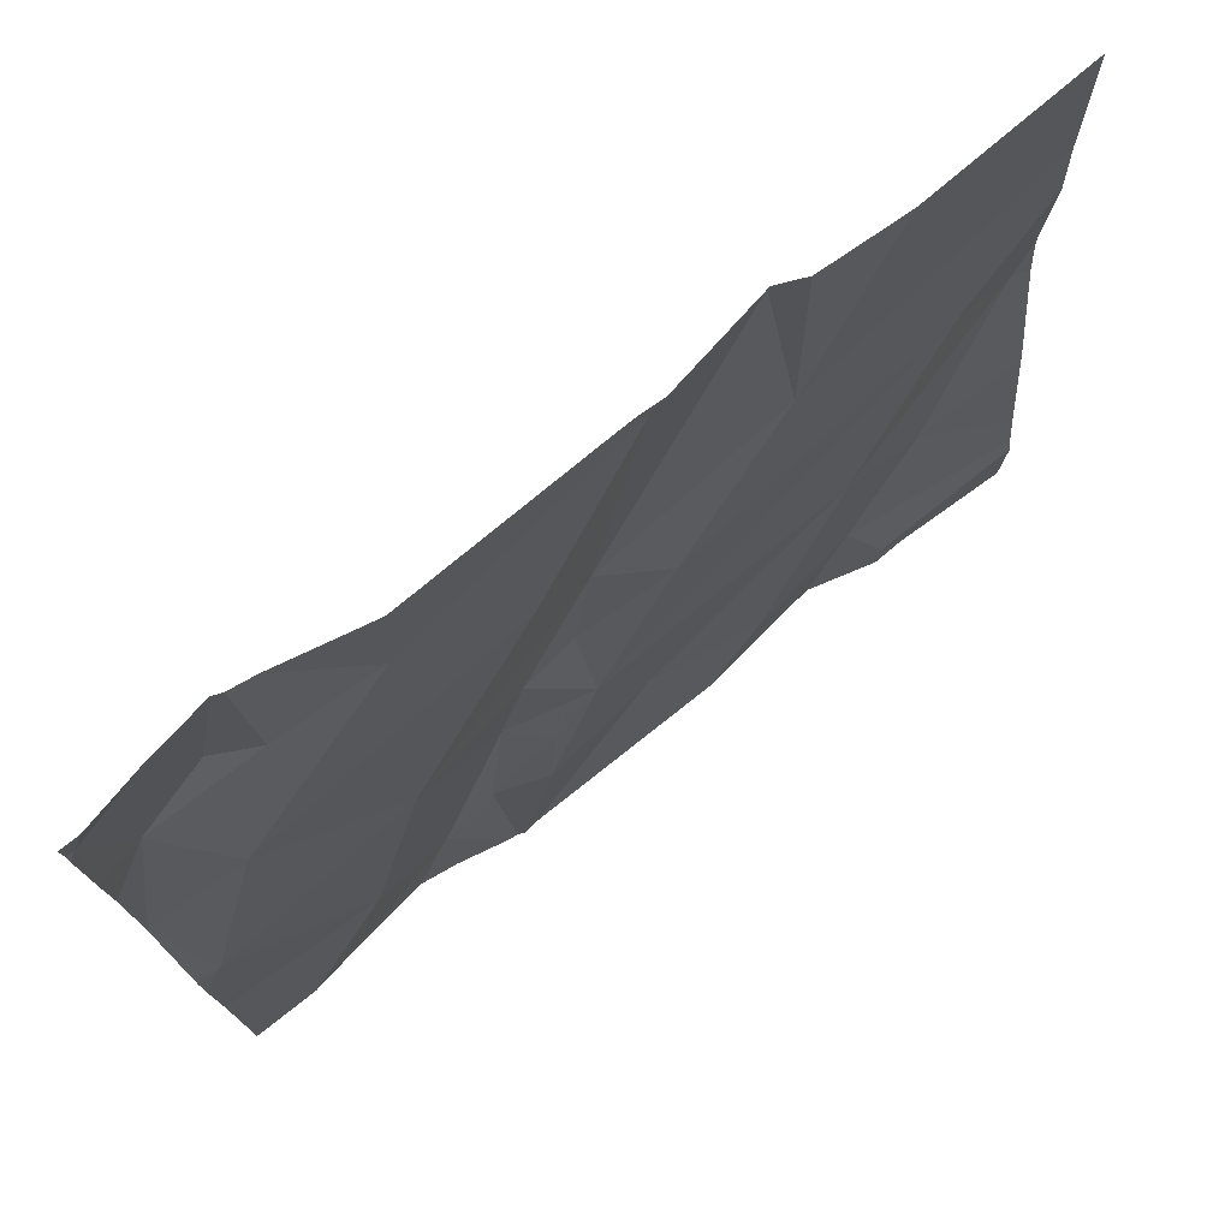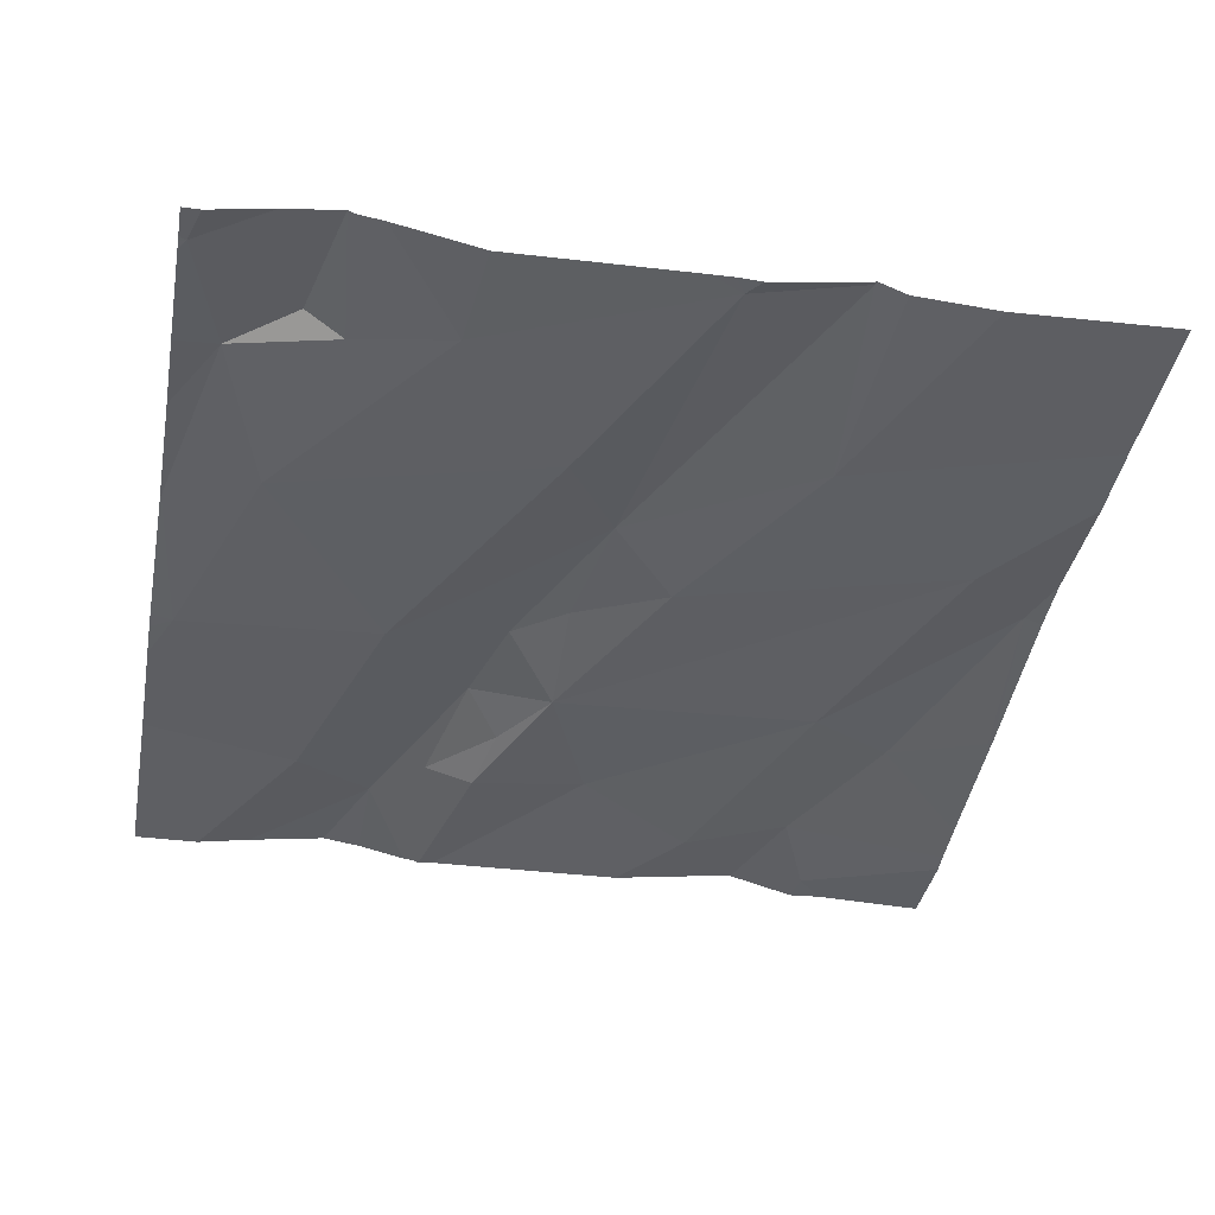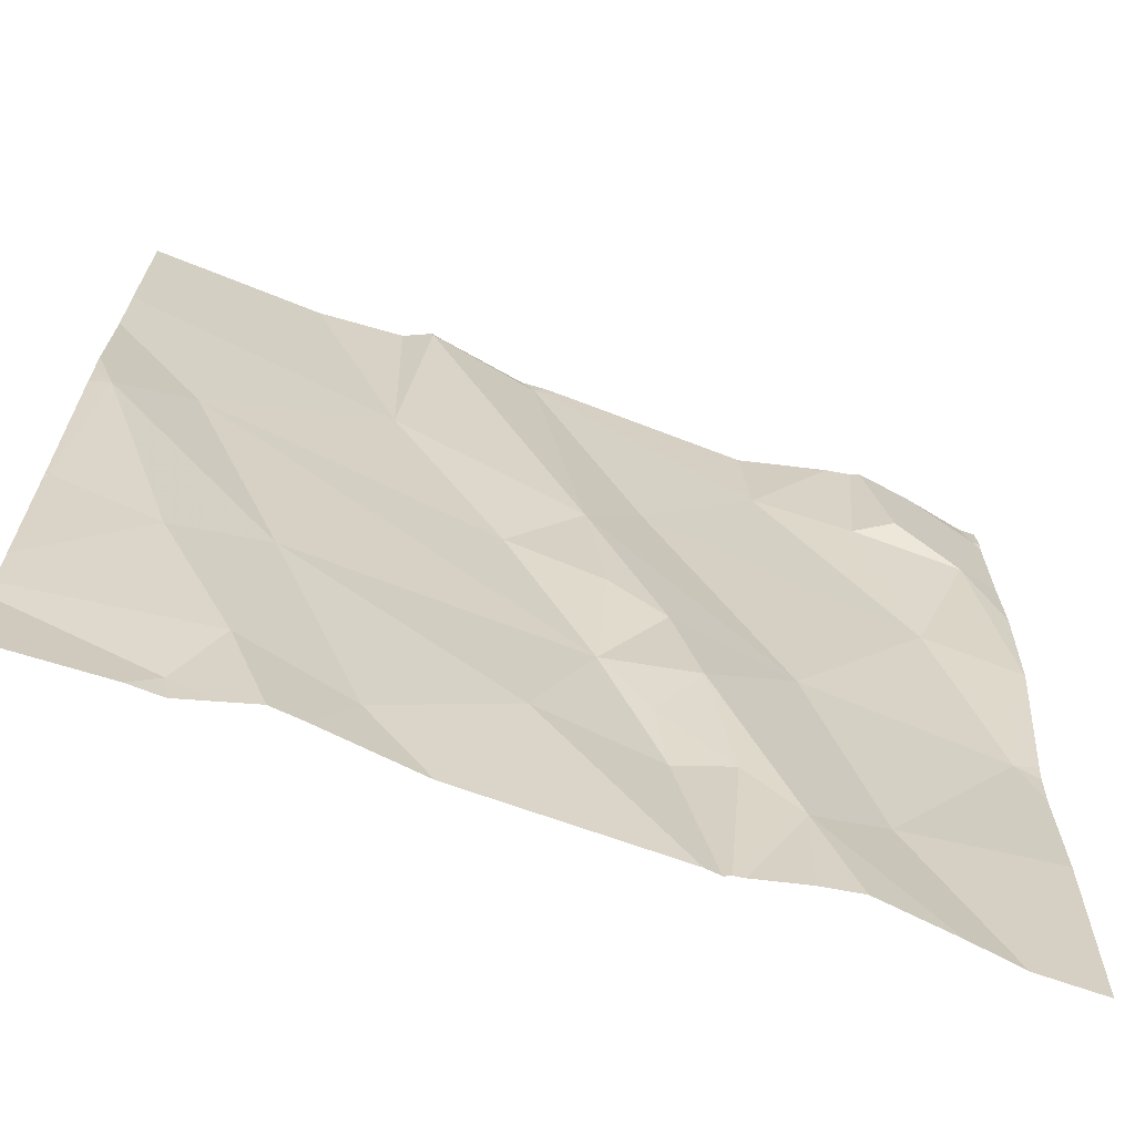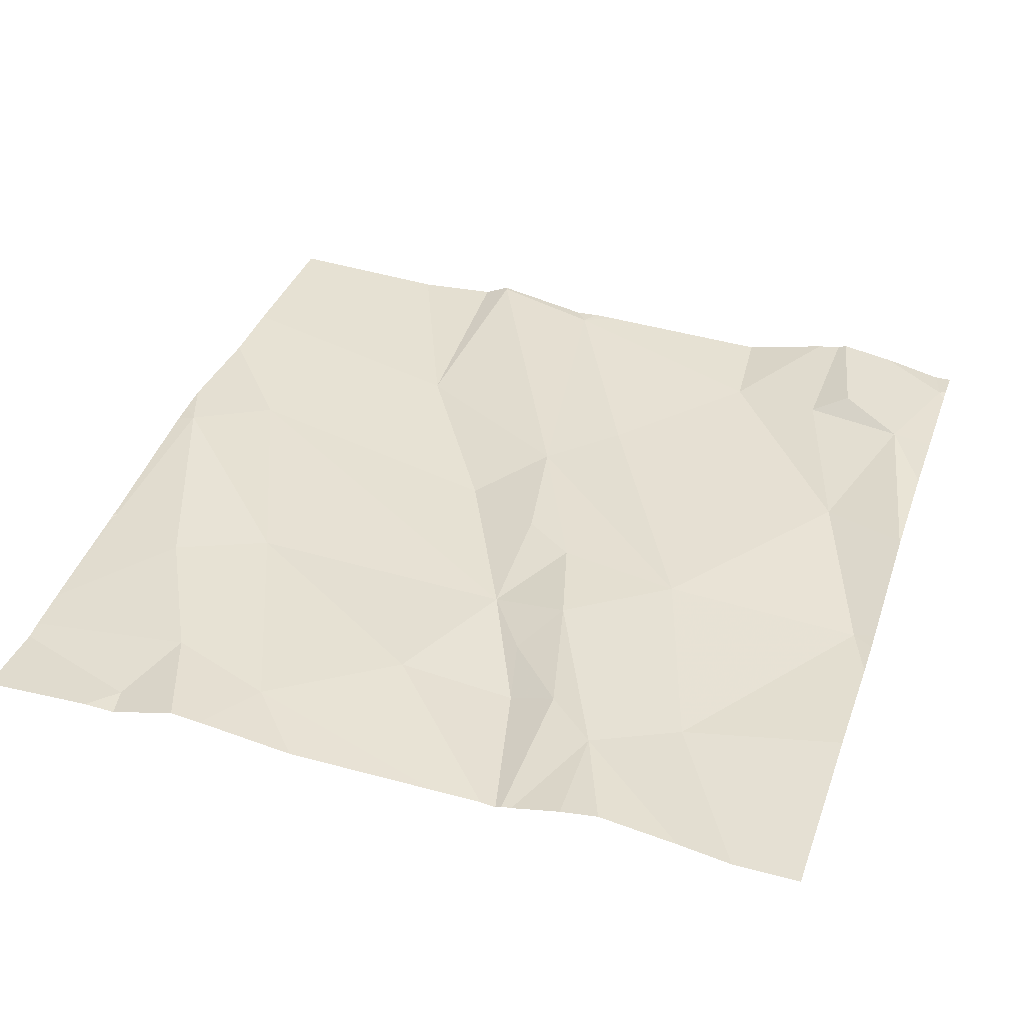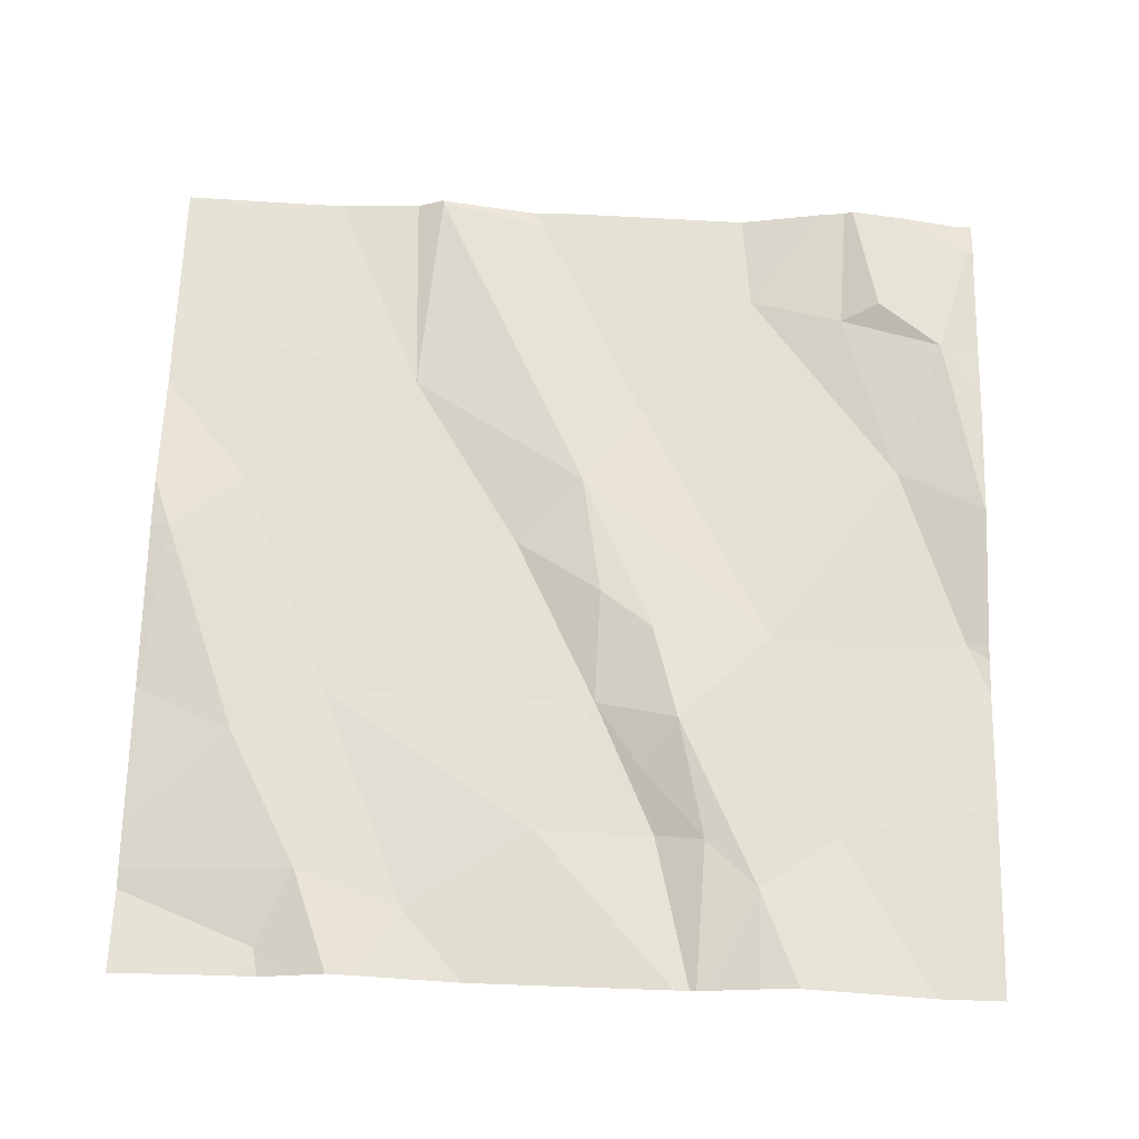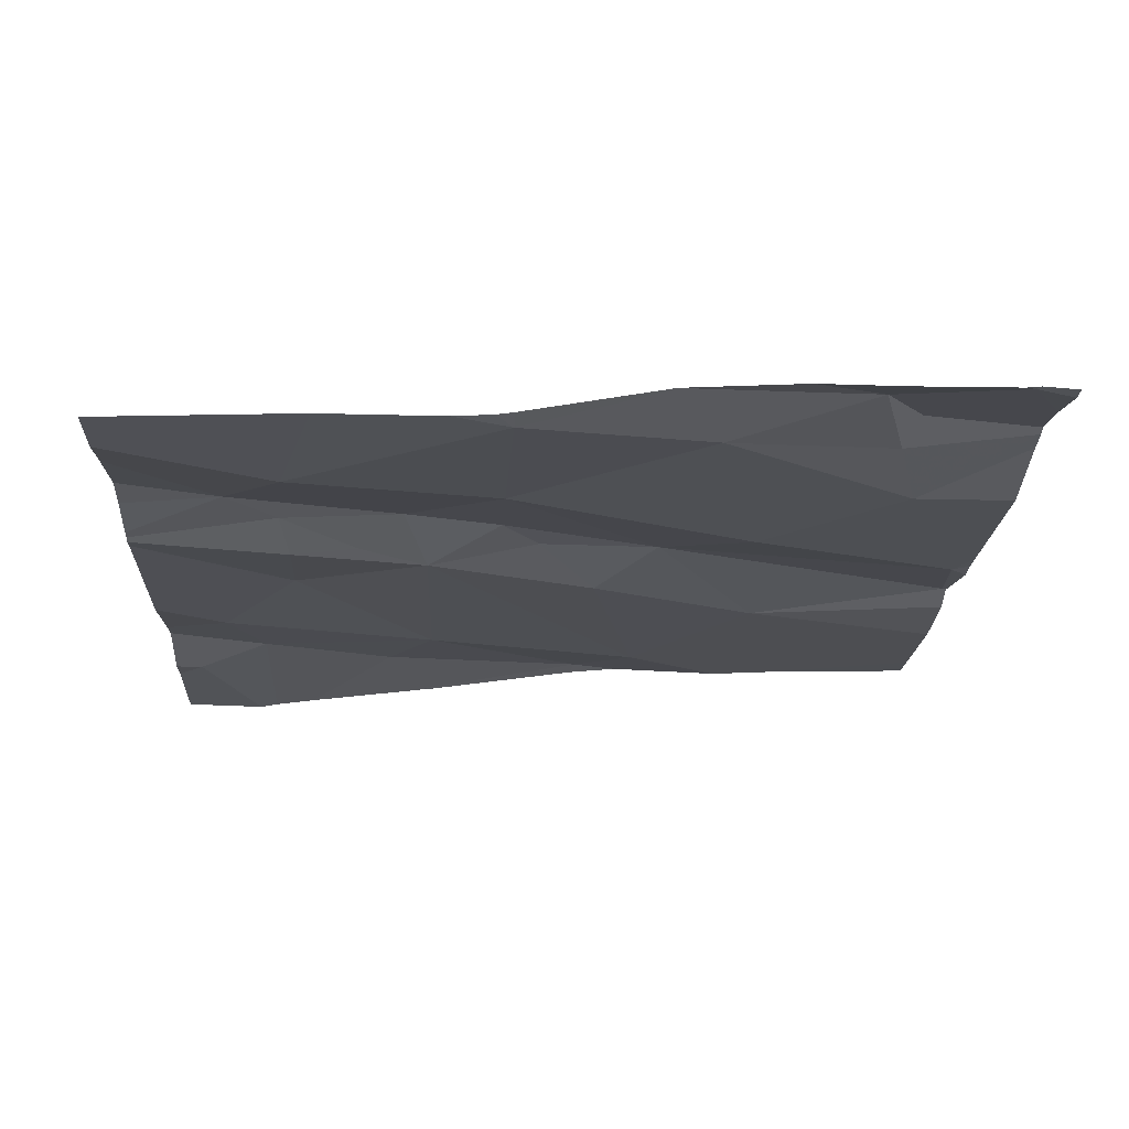
<metadata>
{"format":"obj","ext":"obj","renderer":"f3d","projection":"perspective","resolution":1024,"background":"white","views":[{"elev":76.7,"azim":142.9,"up":"+Y"},{"elev":-39.0,"azim":169.4,"up":"+Z"},{"elev":-69.0,"azim":-18.6,"up":"+Y"},{"elev":35.7,"azim":18.6,"up":"+Z"},{"elev":63.6,"azim":1.7,"up":"+Z"},{"elev":-20.5,"azim":87.5,"up":"+Z"}]}
</metadata>
<code>
v -73.22 292.5 501
v -73.47 292.5 501
v -73.17 292.9 501
v -73.23 293.4 501
v -73.48 292.5 501
v -73.3 293.4 501
v -73.94 292.5 501
v -73.42 293.4 501
v -73.78 293.4 501
v -73.91 293.4 501
v -73.16 293.4 501
v -73.14 293.4 501
v -73.33 293.4 501
v -73.32 292.6 501
v -73.52 292.6 501
v -73.46 292.6 501
v -73.65 292.6 501
v -73.14 292.5 501
v -73.26 293.3 501
v -73.15 293.4 501
v -73.98 292.7 501
v -73.89 292.8 501
v -73.9 292.6 501
v -73.49 292.5 501
v -73.27 292.5 501
v -73.86 292.5 501
v -73.54 293.2 501
v -73.41 293.3 501
v -73.24 293.1 501
v -73.41 292.6 501
v -73.3 293.3 501
v -73.61 293.1 501
v -73.66 293.4 501
v -73.19 293.2 501
v -73.79 293.4 501
v -73.81 293.2 501
v -73.14 292.7 501
v -73.94 292.5 501
v -73.58 292.9 501
v -73.52 292.9 501
v -73.59 292.8 501
v -73.79 292.5 501
v -73.39 292.9 501
v -73.68 293 501
v -74.07 293 501
v -74 293 501
v -73.9 292.5 501
v -73.14 293 501
v -73.53 292.7 501
v -73.49 292.8 501
v -74.09 292.8 501
v -73.79 293.4 501
v -73.14 292.9 501
v -73.14 292.8 501
v -73.29 293.4 501
v -73.82 293.4 501
v -74.1 292.6 501
v -74.1 293.2 501
v -74.1 292.6 501
v -74.1 292.6 501
v -74.1 292.8 501
v -74.1 293 501
v -74.1 293 501
v -74.1 293.2 501
v -74.1 292.8 501
v -74.1 292.8 501
v -74.1 293 501
v -73.14 293.4 501
v -73.14 293.3 501
v -73.14 293.4 501
v -73.14 292.9 501
v -73.14 293.2 501
v -73.14 293 501
v -73.14 293 501
v -73.83 292.5 501
v -73.72 292.5 501
v -73.4 292.5 501
v -73.36 292.5 501
v -73.46 292.5 501
v -73.14 292.5 501
v -73.55 292.5 501
v -73.97 292.5 501
v -74.1 292.5 501
v -73.14 292.5 501
v -73.65 293.4 501
v -73.63 293.4 501
v -73.68 293.4 501
v -73.14 293.4 501
v -74.05 293.4 501
v -74.1 293.4 501
v -73.16 293.4 501
f 87 33 85
f 86 33 8
f 18 14 1
f 54 14 37
f 2 15 5
f 76 42 75
f 5 17 24
f 75 42 26
f 19 20 4
f 22 21 23
f 11 12 91
f 28 27 29
f 1 30 25
f 31 19 55
f 32 27 33
f 28 31 6
f 19 31 34
f 19 34 20
f 36 35 52
f 35 32 33
f 33 27 28
f 20 34 69
f 40 39 41
f 26 23 47
f 17 22 42
f 23 21 59
f 29 31 28
f 3 29 43
f 44 39 32
f 23 7 47
f 46 45 22
f 3 48 29
f 34 31 29
f 57 23 60
f 85 33 86
f 17 15 41
f 10 36 56
f 15 16 49
f 30 16 2
f 23 42 22
f 42 23 26
f 41 50 40
f 51 21 45
f 15 49 41
f 16 50 49
f 61 45 62
f 50 16 30
f 25 30 78
f 45 21 22
f 63 46 64
f 17 41 22
f 59 51 65
f 30 14 43
f 43 50 30
f 48 3 71
f 40 43 32
f 43 14 3
f 46 22 41
f 43 40 50
f 36 46 44
f 32 36 44
f 72 48 74
f 56 36 52
f 43 29 27
f 39 40 32
f 43 27 32
f 46 36 58
f 9 33 87
f 41 44 46
f 32 35 36
f 70 20 69
f 69 34 72
f 24 17 42
f 68 20 70
f 48 34 29
f 33 28 8
f 24 42 81
f 41 49 50
f 39 44 41
f 52 35 9
f 82 57 83
f 9 35 33
f 57 7 23
f 58 36 10
f 12 20 68
f 5 15 17
f 59 21 51
f 60 23 59
f 61 51 45
f 37 14 18
f 8 28 13
f 62 45 67
f 63 45 46
f 2 16 15
f 1 14 30
f 64 46 58
f 53 3 54
f 65 51 66
f 66 51 61
f 54 3 14
f 67 45 63
f 71 3 53
f 38 7 82
f 13 28 6
f 72 34 48
f 73 48 71
f 47 7 38
f 74 48 73
f 6 31 55
f 77 30 79
f 78 30 77
f 11 20 12
f 79 30 2
f 80 18 84
f 81 42 76
f 82 7 57
f 55 19 4
f 4 20 11
f 84 18 1
f 89 58 10
f 90 58 89
f 91 12 88

</code>
